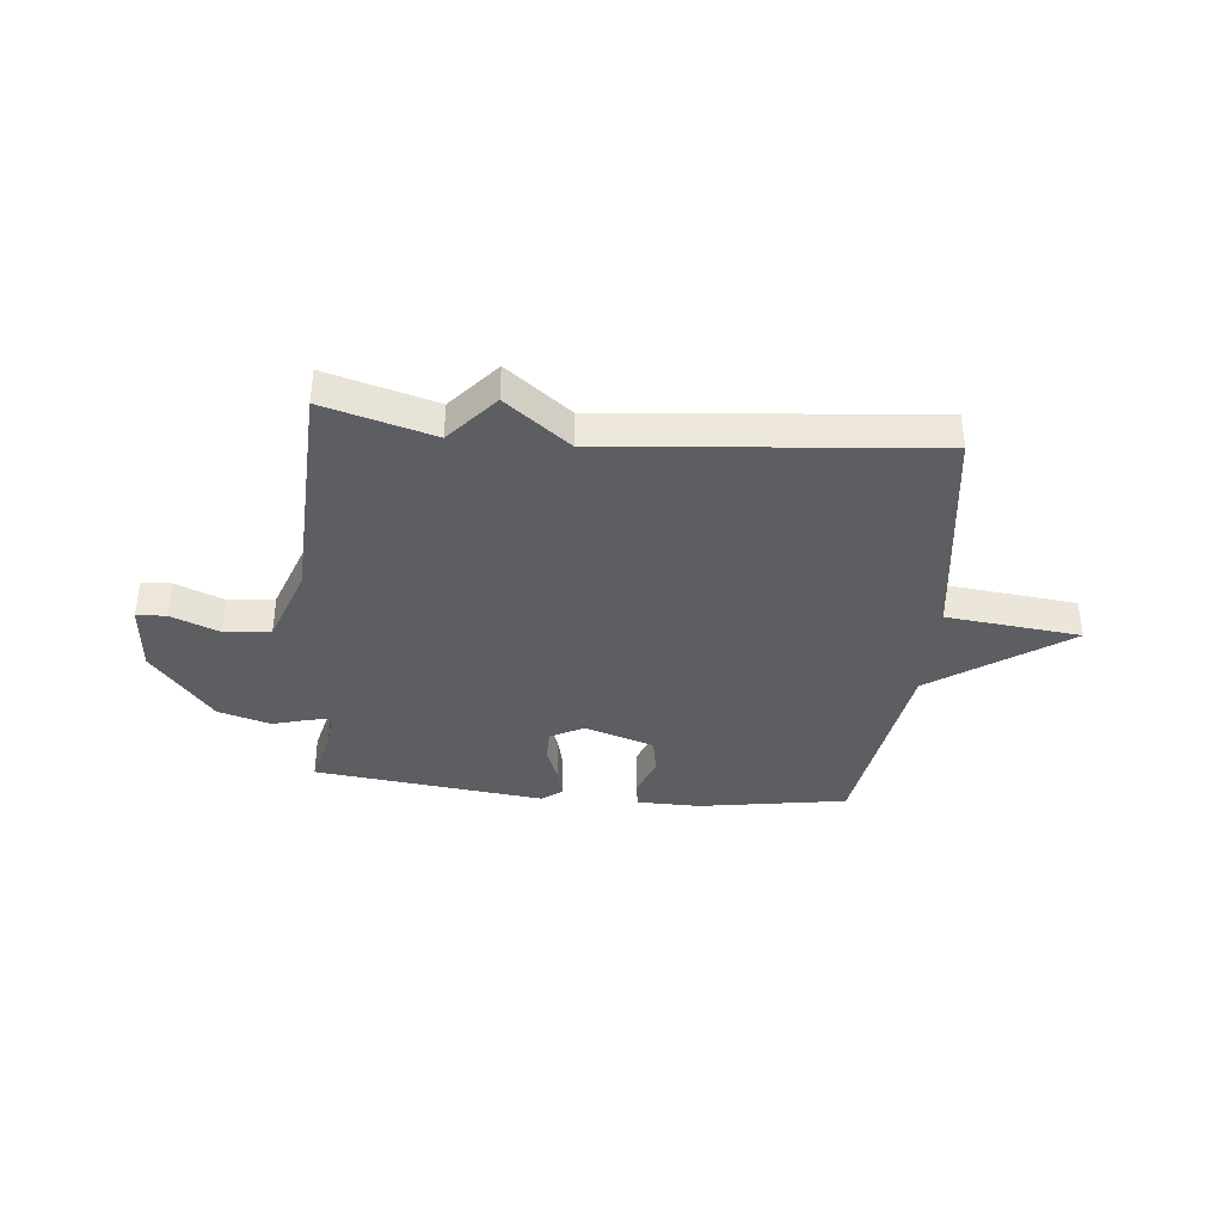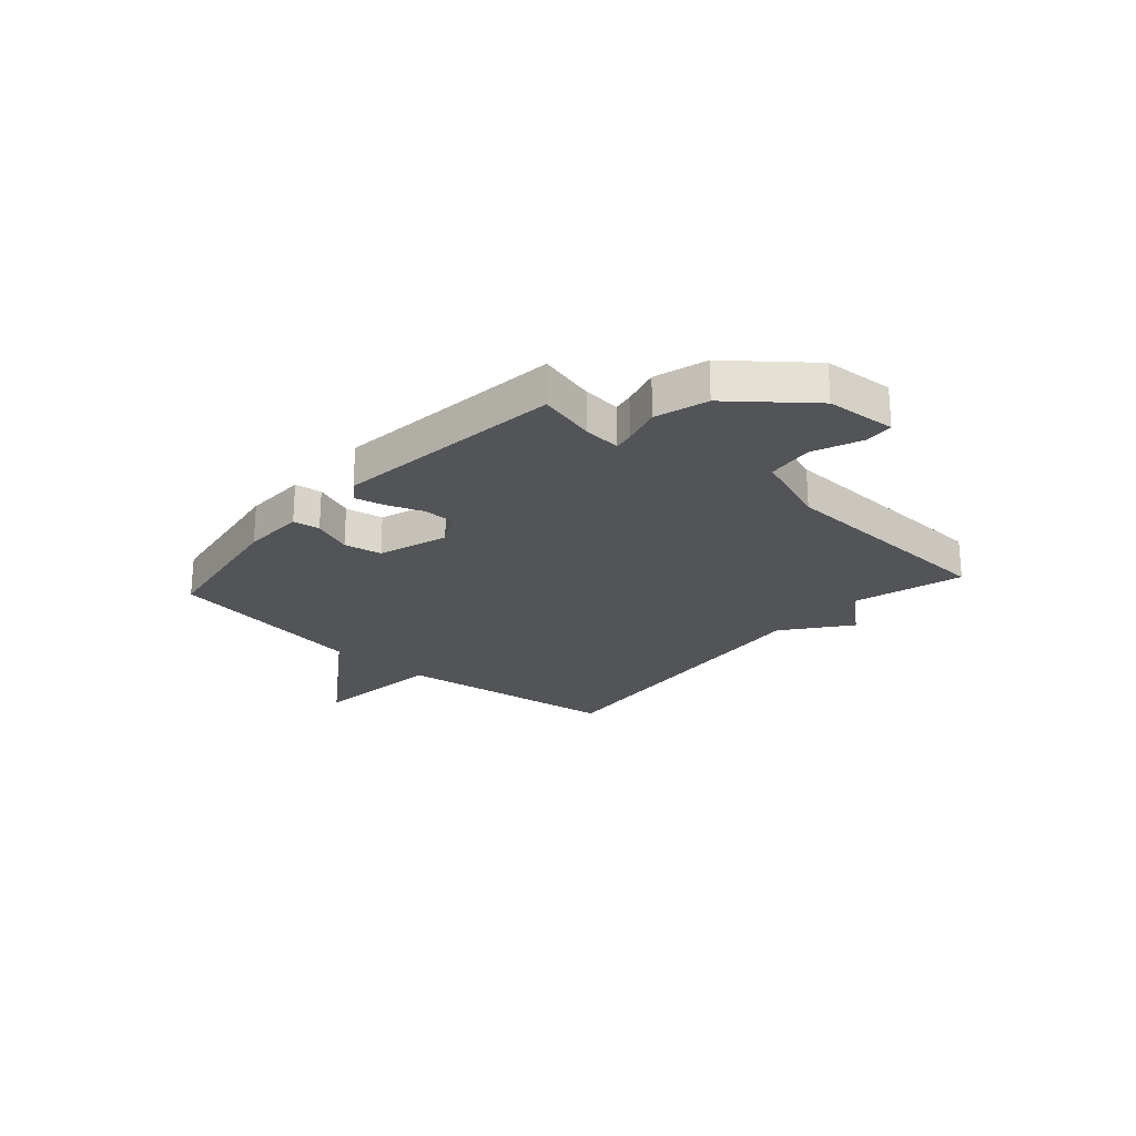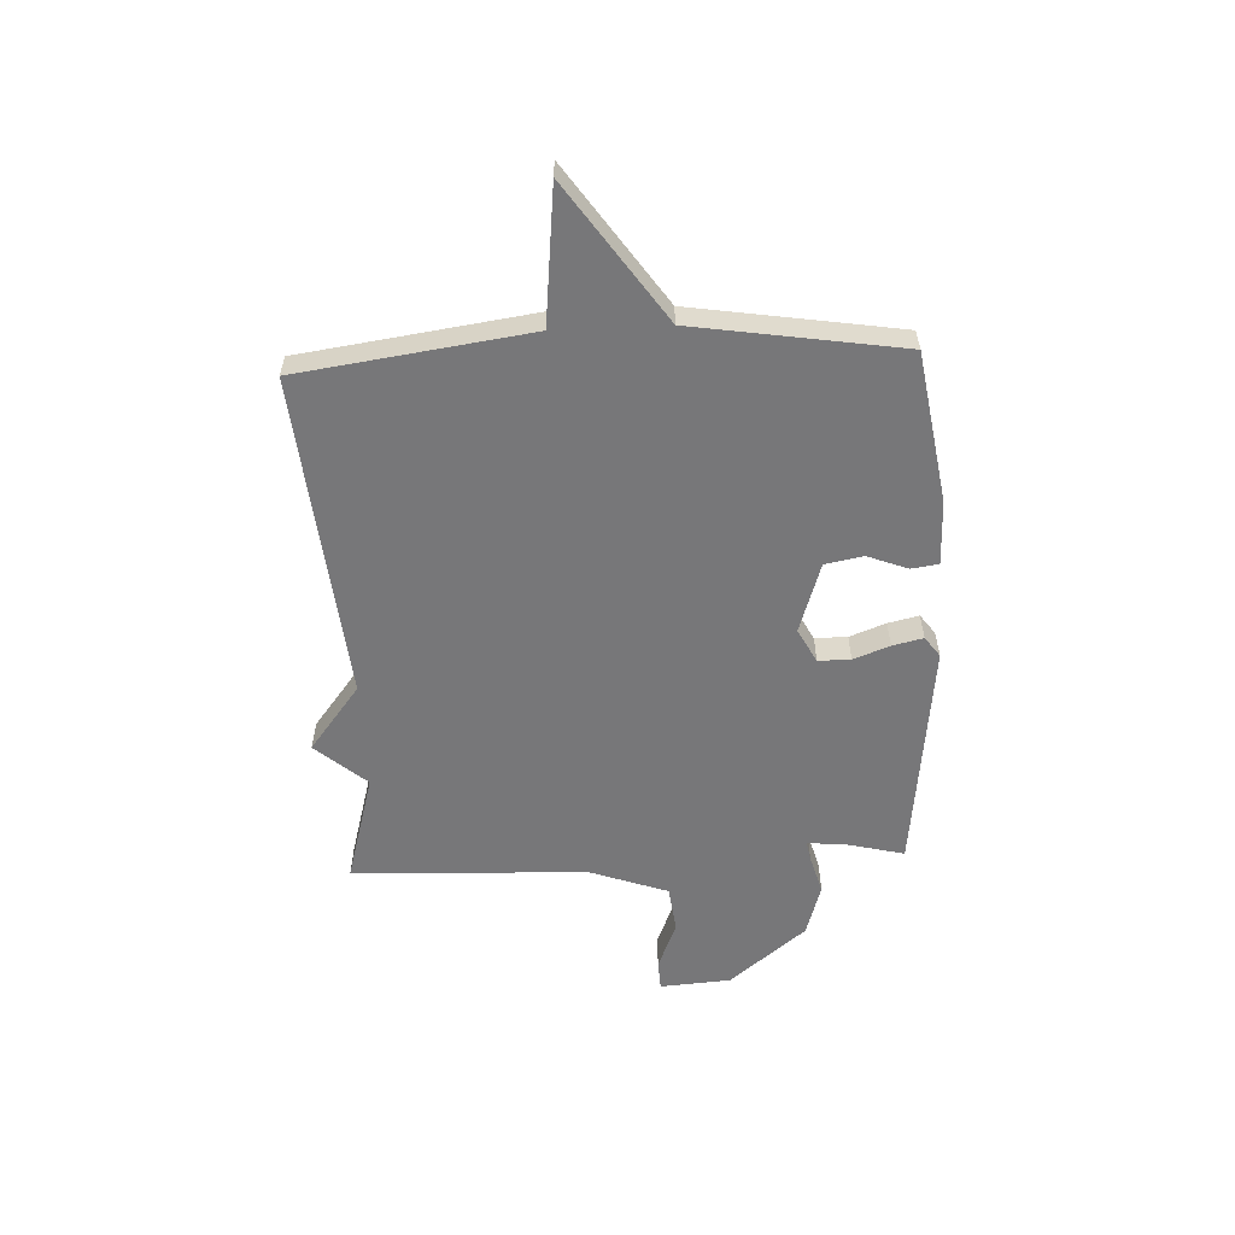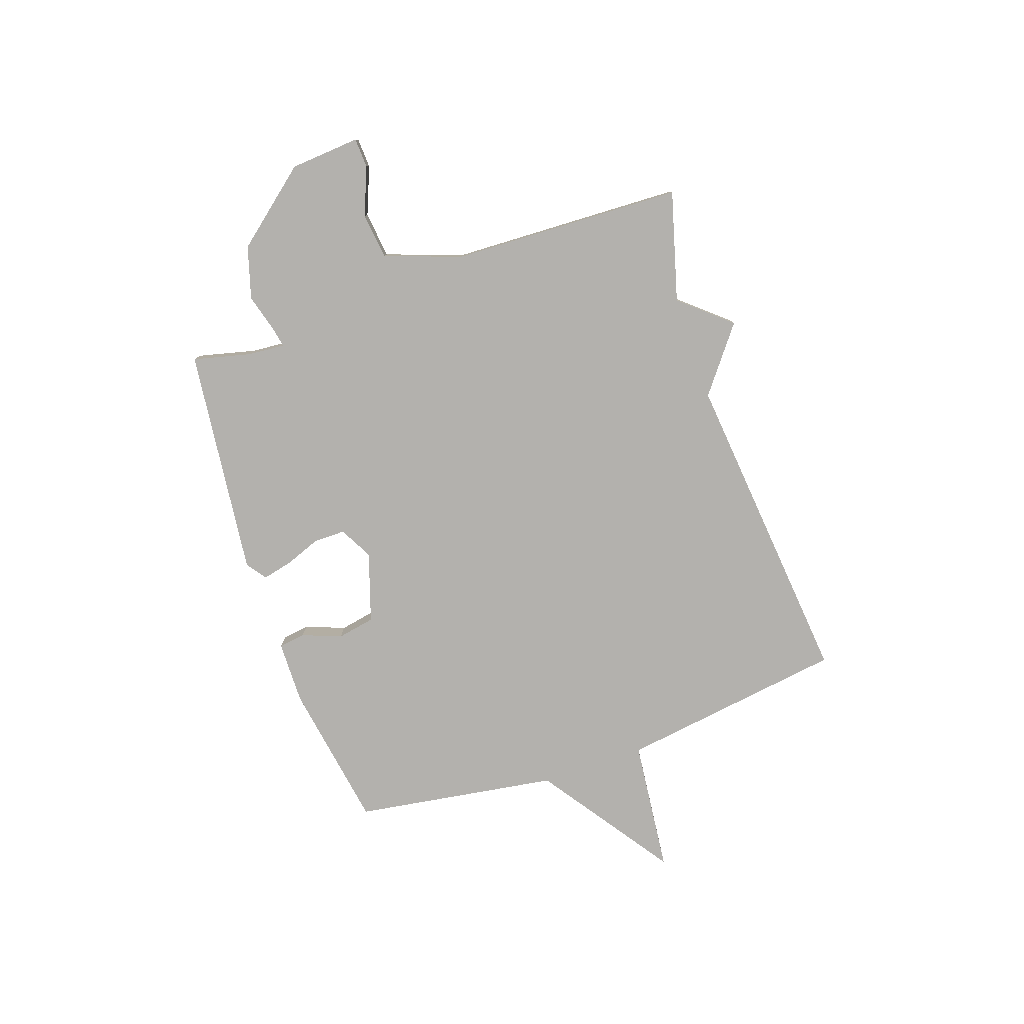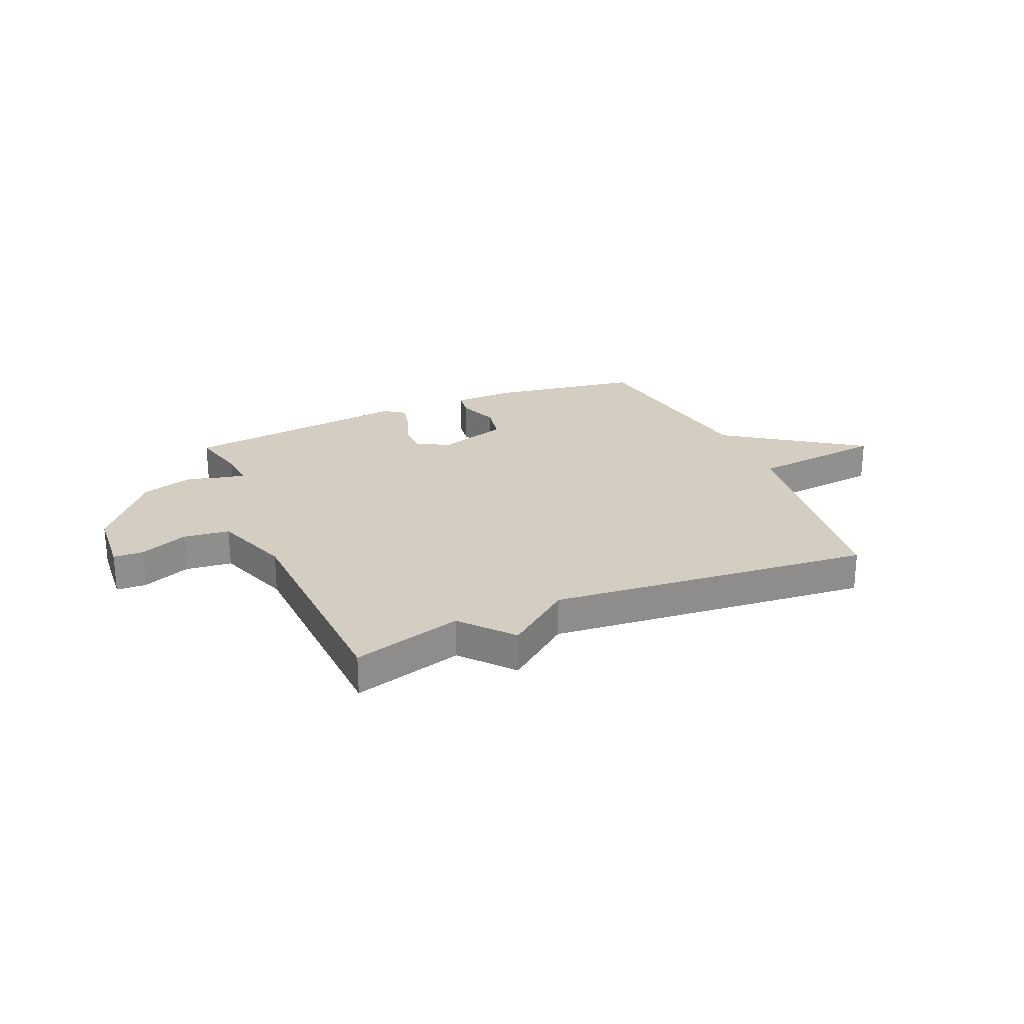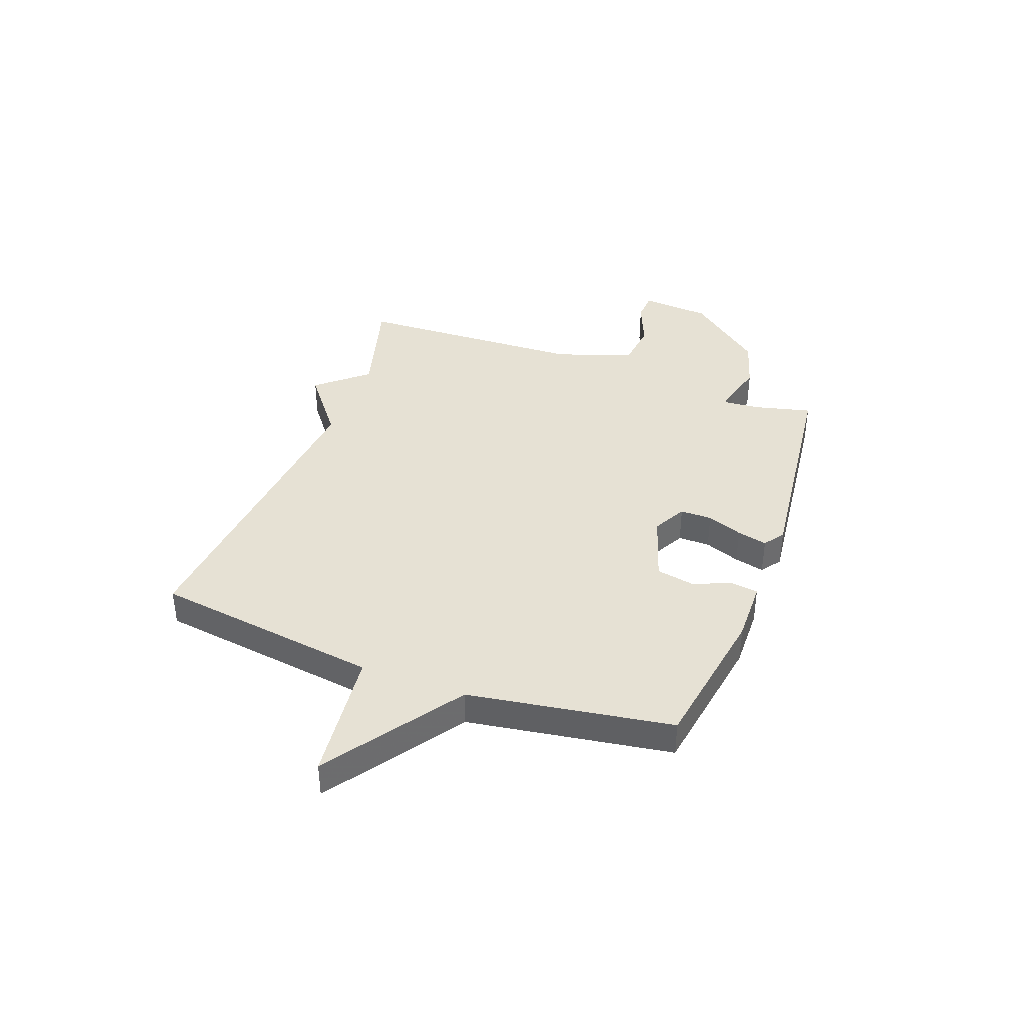
<metadata>
{"format":"obj","ext":"obj","renderer":"f3d","projection":"perspective","resolution":1024,"background":"white","views":[{"elev":-37.8,"azim":174.3,"up":"+Y"},{"elev":-23.4,"azim":48.3,"up":"+Y"},{"elev":-57.2,"azim":-87.4,"up":"+Y"},{"elev":-79.3,"azim":109.1,"up":"+Y"},{"elev":24.9,"azim":156.7,"up":"+Y"},{"elev":39.3,"azim":-69.7,"up":"+Y"}]}
</metadata>
<code>
v -0.5 0.07 -0.5
v -0.559 0.07 -0.079
v -0.808 0.07 -0.052
v -0.559 0.07 0.121
v -0.5 0.07 0.5
v -0.225 0.07 0.545
v -0.108 0.07 0.543
v -0.101 0.07 0.493
v -0.129 0.07 0.42
v -0.116 0.07 0.35
v 0.013 0.07 0.308
v 0.075 0.07 0.341
v 0.075 0.07 0.4
v 0.05 0.07 0.466
v 0.037 0.07 0.522
v 0.074 0.07 0.549
v 0.5 0.07 0.5
v 0.474 0.07 0.394
v 0.468 0.07 0.324
v 0.505 0.07 0.331
v 0.576 0.07 0.351
v 0.673 0.07 0.322
v 0.788 0.07 0.181
v 0.798 0.07 0.051
v 0.743 0.07 0.048
v 0.654 0.07 0.084
v 0.568 0.07 0.074
v 0.517 0.07 -0.069
v 0.5 0.07 -0.5
v 0.297 0.07 -0.443
v 0.217 0.07 -0.536
v 0.097 0.07 -0.443
v -0.5 0 -0.5
v -0.559 0 -0.079
v -0.808 0 -0.052
v -0.559 0 0.121
v -0.5 0 0.5
v -0.225 0 0.545
v -0.108 0 0.543
v -0.101 0 0.493
v -0.129 0 0.42
v -0.116 0 0.35
v 0.013 0 0.308
v 0.075 0 0.341
v 0.075 0 0.4
v 0.05 0 0.466
v 0.037 0 0.522
v 0.074 0 0.549
v 0.5 0 0.5
v 0.474 0 0.394
v 0.468 0 0.324
v 0.505 0 0.331
v 0.576 0 0.351
v 0.673 0 0.322
v 0.788 0 0.181
v 0.798 0 0.051
v 0.743 0 0.048
v 0.654 0 0.084
v 0.568 0 0.074
v 0.517 0 -0.069
v 0.5 0 -0.5
v 0.297 0 -0.443
v 0.217 0 -0.536
v 0.097 0 -0.443
f 30 31 32
f 28 29 30
f 27 28 30 32
f 24 25 26
f 23 24 26
f 22 23 26
f 21 22 26
f 20 21 26
f 19 20 26 27
f 16 17 18
f 15 16 18
f 14 15 18
f 13 14 18
f 12 13 18 19
f 32 1 2
f 27 32 2
f 19 27 2
f 12 19 2
f 11 12 2
f 7 8 9
f 6 7 9
f 5 6 9
f 4 5 9
f 2 3 4
f 11 2 4
f 10 11 4
f 4 9 10
f 64 63 62
f 62 61 60
f 64 62 60 59
f 58 57 56
f 58 56 55
f 58 55 54
f 58 54 53
f 58 53 52
f 59 58 52 51
f 50 49 48
f 50 48 47
f 50 47 46
f 50 46 45
f 51 50 45 44
f 34 33 64
f 34 64 59
f 34 59 51
f 34 51 44
f 34 44 43
f 41 40 39
f 41 39 38
f 41 38 37
f 41 37 36
f 36 35 34
f 36 34 43
f 36 43 42
f 42 41 36
f 1 33 34 2
f 2 34 35 3
f 3 35 36 4
f 4 36 37 5
f 5 37 38 6
f 6 38 39 7
f 7 39 40 8
f 8 40 41 9
f 9 41 42 10
f 10 42 43 11
f 11 43 44 12
f 12 44 45 13
f 13 45 46 14
f 14 46 47 15
f 15 47 48 16
f 16 48 49 17
f 17 49 50 18
f 18 50 51 19
f 19 51 52 20
f 20 52 53 21
f 21 53 54 22
f 22 54 55 23
f 23 55 56 24
f 24 56 57 25
f 25 57 58 26
f 26 58 59 27
f 27 59 60 28
f 28 60 61 29
f 29 61 62 30
f 30 62 63 31
f 31 63 64 32
f 32 64 33 1

</code>
